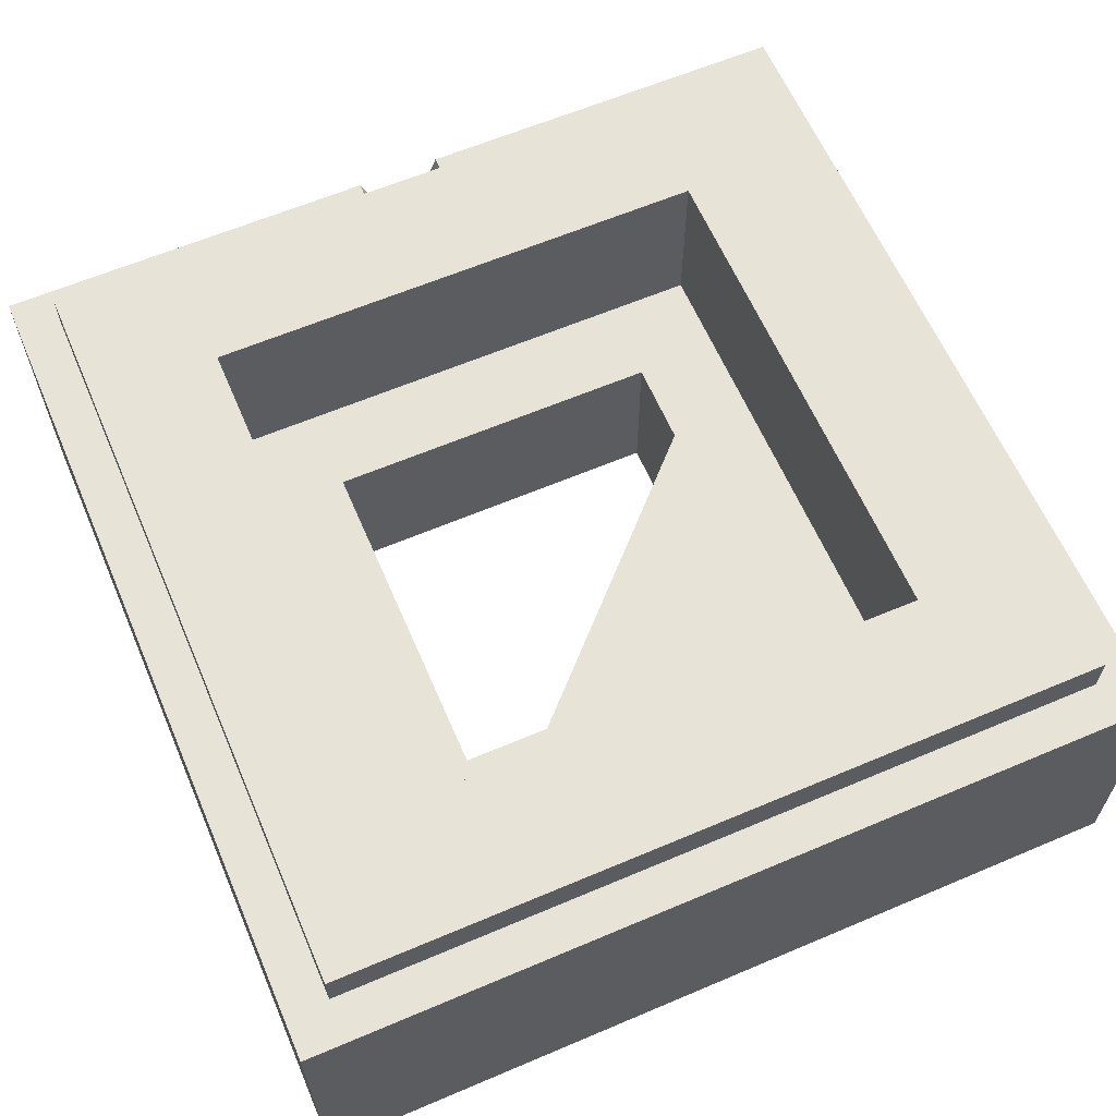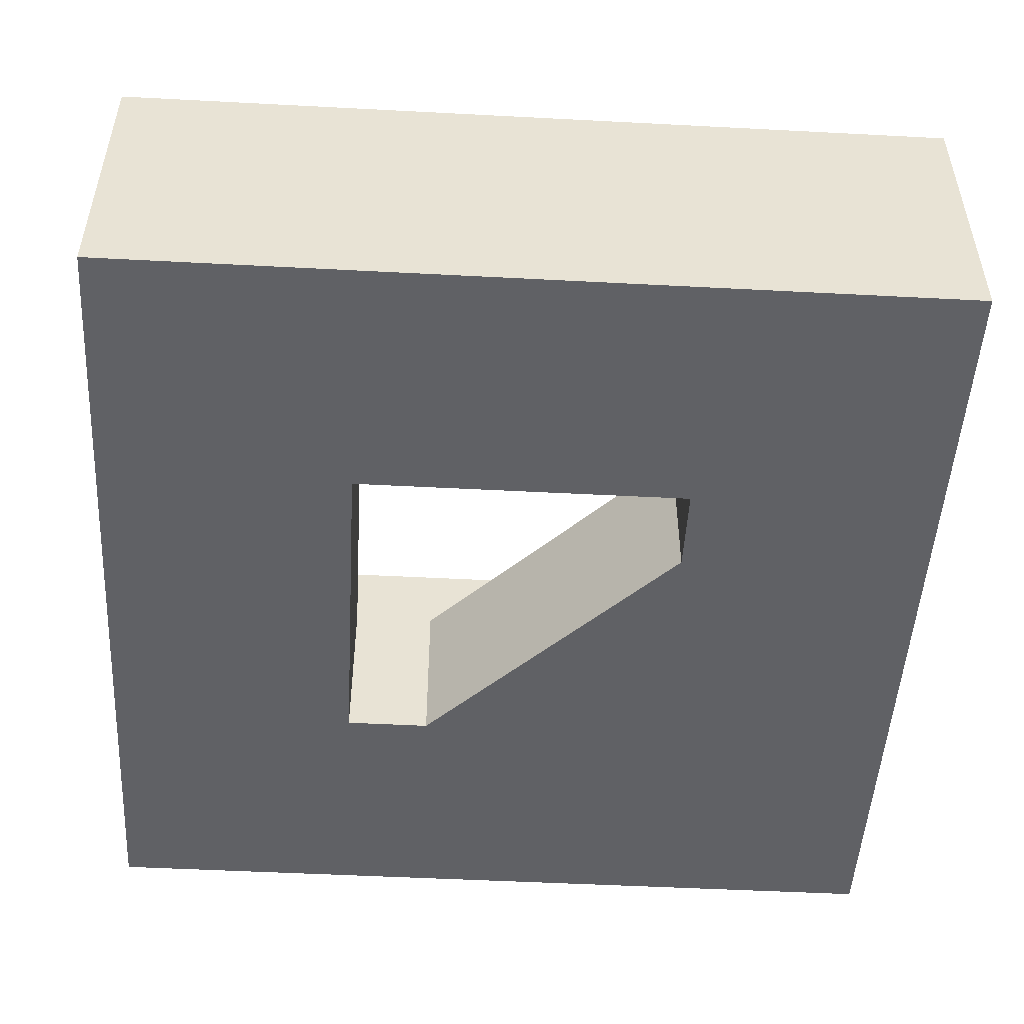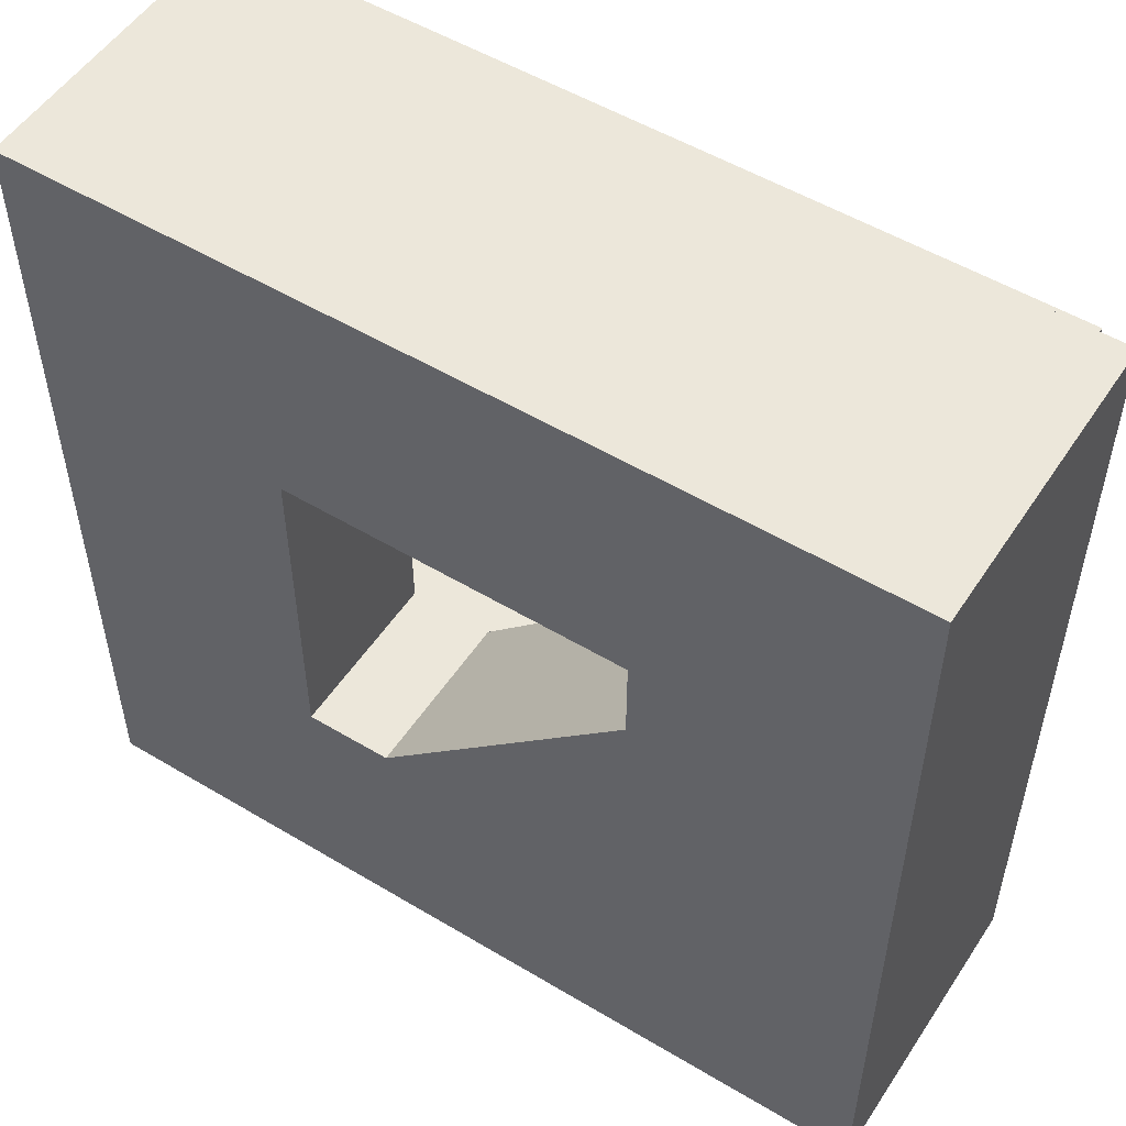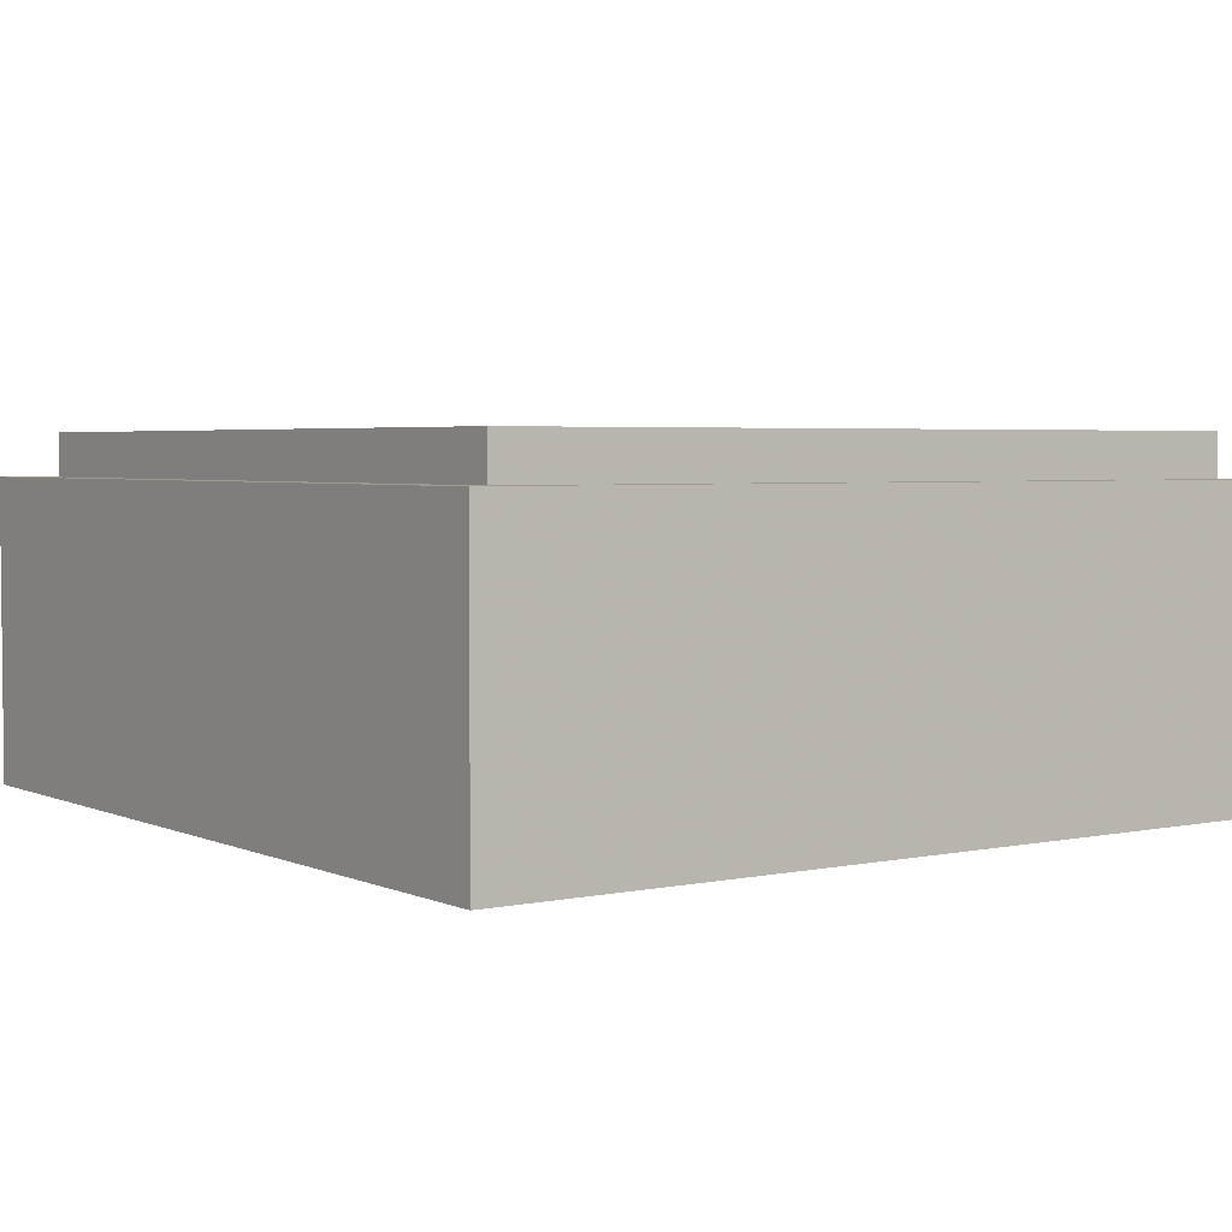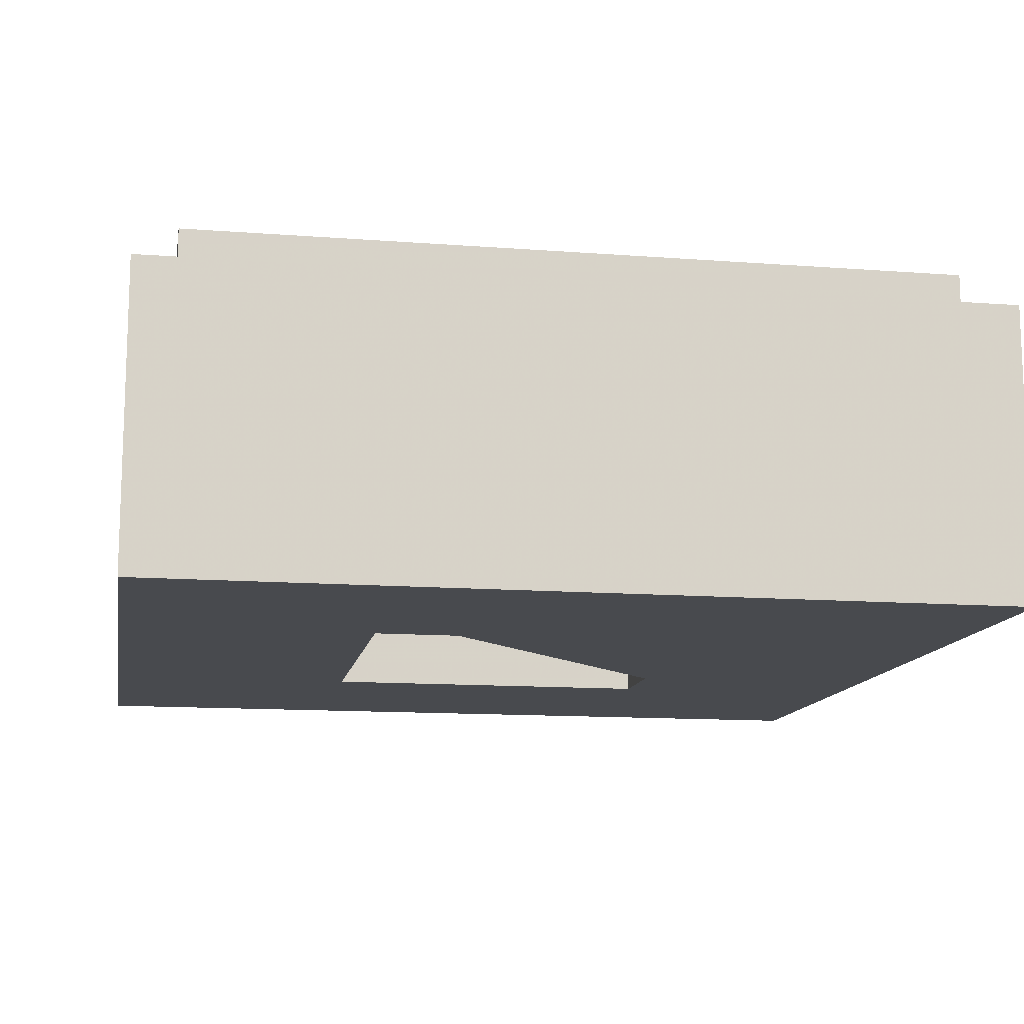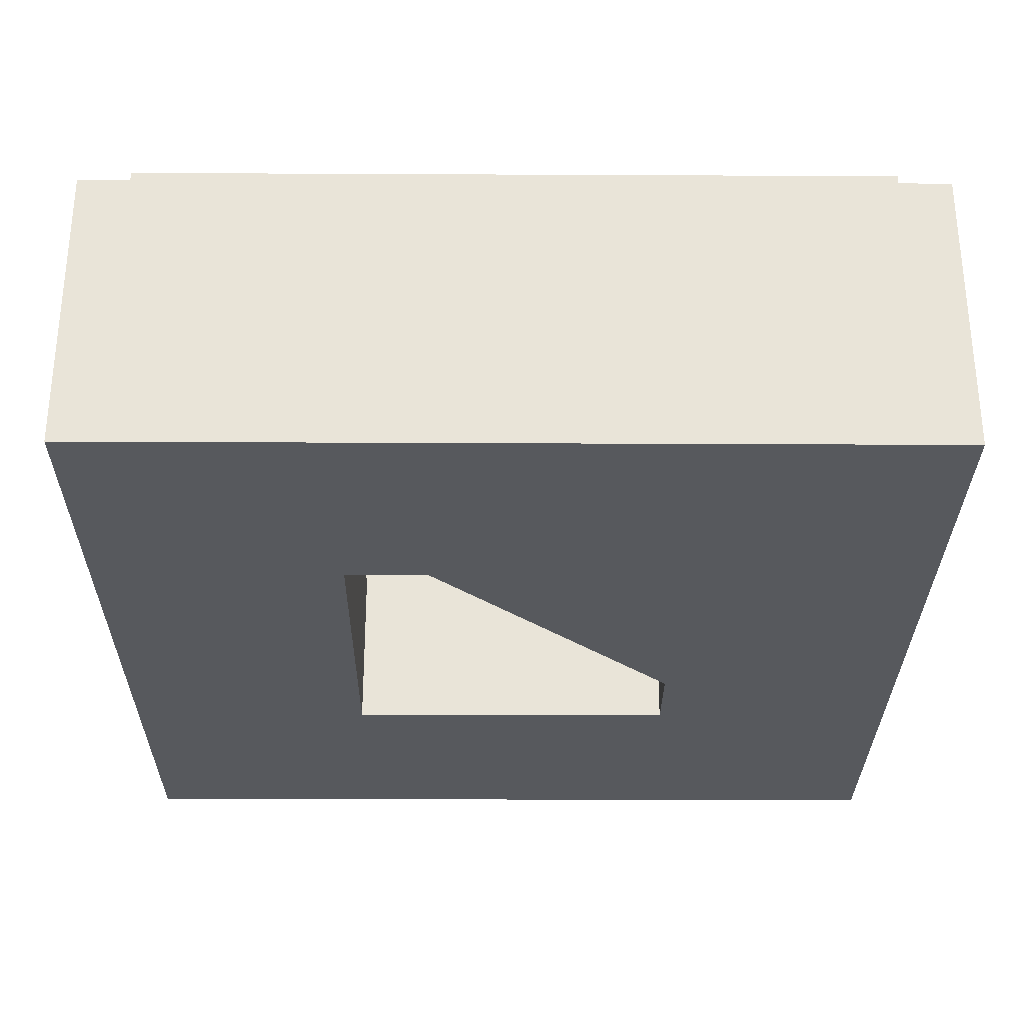
<metadata>
{"format":"obj","ext":"obj","renderer":"f3d","projection":"perspective","resolution":1024,"background":"white","views":[{"elev":62.3,"azim":66.7,"up":"+Y"},{"elev":-50.0,"azim":-3.3,"up":"+Y"},{"elev":52.9,"azim":32.7,"up":"+Z"},{"elev":3.6,"azim":54.8,"up":"+Y"},{"elev":-12.8,"azim":80.0,"up":"+Y"},{"elev":-29.6,"azim":89.6,"up":"+Y"}]}
</metadata>
<code>
v -0.3 0.2 0.3
v -0.3 0.4 0.3
v 0.3 0.4 0.3
v 0.3 0.2 0.3
v -0.3 0.2 -0.3
v -0.3 0.4 -0.3
v -0.3 0.4 0.3
v -0.3 0.2 0.3
v 0.3 0.2 -0.3
v 0.3 0.4 -0.3
v -0.3 0.4 -0.3
v -0.3 0.2 -0.3
v 0.3 0.2 0.3
v 0.3 0.4 0.3
v 0.3 0.4 -0.3
v 0.3 0.2 -0.3
v -0.2 0 -0.2
v -0.2 0.2 -0.2
v -0.1 0.2 -0.2
v -0.1 0 -0.2
v -0.2 0.2 0.2
v -0.2 0.2 -0.2
v -0.2 0 -0.2
v -0.2 0 0.2
v 0.2 0 0.2
v 0.2 0.2 0.2
v -0.2 0.2 0.2
v -0.2 0 0.2
v 0.2 0.2 0.1
v 0.2 0.2 0.2
v 0.2 0 0.2
v 0.2 0 0.1
v -0.5 0.3146 0.03535
v -0.5 0.35 0.05
v -0.45 0.35 0.05
v -0.45 0.3146 0.03535
v -0.5 0.3 0
v -0.5 0.3146 0.03535
v -0.45 0.3146 0.03535
v -0.45 0.3 0
v -0.5 0.3146 -0.03535
v -0.5 0.3 0
v -0.45 0.3 0
v -0.45 0.3146 -0.03535
v -0.5 0.35 -0.05
v -0.5 0.3146 -0.03535
v -0.45 0.3146 -0.03535
v -0.45 0.35 -0.05
v -0.5 0.3 0.05
v -0.5 0.3146 0.03535
v -0.5 0.35 0.05
v -0.5 0.3 0.05
v -0.5 0.3 0
v -0.5 0.3146 0.03535
v -0.5 0.3 -0.05
v -0.5 0.3146 -0.03535
v -0.5 0.3 0
v -0.5 0.3 -0.05
v -0.5 0.35 -0.05
v -0.5 0.3146 -0.03535
v -0.45 0.3146 0.03535
v -0.45 0.3 0
v -0.45 0.3146 -0.03535
v -0.45 0.3146 0.03535
v -0.45 0.3146 -0.03535
v -0.45 0.35 -0.05
v -0.45 0.35 0.05
v -0.5 0.35 0.5
v -0.5 0 0.5
v 0.5 0 0.5
v 0.5 0.35 0.5
v 0.5 0.35 -0.5
v 0.5 0 -0.5
v -0.5 0 -0.5
v -0.5 0.35 -0.5
v 0.5 0.35 0.5
v 0.5 0 0.5
v 0.5 0 -0.5
v 0.5 0.35 -0.5
v 0.45 0.35 0.45
v 0.45 0.4 0.45
v -0.45 0.4 0.45
v -0.45 0.35 0.45
v -0.45 0.35 -0.45
v -0.45 0.4 -0.45
v 0.45 0.4 -0.45
v 0.45 0.35 -0.45
v 0.45 0.35 -0.45
v 0.45 0.4 -0.45
v 0.45 0.4 0.45
v 0.45 0.35 0.45
v 0.45 0.4 0.45
v 0.3 0.4 0.3
v -0.3 0.4 0.3
v -0.45 0.4 0.45
v -0.45 0.4 0.45
v -0.3 0.4 0.3
v -0.3 0.4 -0.3
v -0.45 0.4 -0.45
v -0.45 0.4 -0.45
v -0.3 0.4 -0.3
v 0.3 0.4 -0.3
v 0.45 0.4 -0.45
v 0.45 0.4 -0.45
v 0.3 0.4 -0.3
v 0.3 0.4 0.3
v 0.45 0.4 0.45
v 0.5 0.35 0.5
v 0.45 0.35 0.45
v -0.45 0.35 0.45
v -0.5 0.35 0.5
v -0.5 0.35 -0.5
v -0.45 0.35 -0.45
v 0.45 0.35 -0.45
v 0.5 0.35 -0.5
v 0.5 0.35 -0.5
v 0.45 0.35 -0.45
v 0.45 0.35 0.45
v 0.5 0.35 0.5
v -0.5 0 0.5
v -0.2 0 0.2
v 0.2 0 0.2
v 0.5 0 0.5
v -0.5 0 0.5
v -0.5 0 -0.5
v -0.2 0 -0.2
v -0.2 0 0.2
v -0.2 0 -0.2
v -0.5 0 -0.5
v 0.5 0 -0.5
v -0.1 0 -0.2
v -0.1 0 -0.2
v 0.5 0 -0.5
v 0.2 0 0.1
v 0.2 0 0.2
v 0.2 0 0.1
v 0.5 0 -0.5
v 0.5 0 0.5
v -0.3 0.2 -0.3
v -0.3 0.2 0.3
v -0.2 0.2 0.2
v -0.2 0.2 -0.2
v -0.3 0.2 0.3
v 0.3 0.2 0.3
v 0.2 0.2 0.2
v -0.2 0.2 0.2
v 0.2 0.2 0.2
v 0.3 0.2 0.3
v 0.3 0.2 -0.3
v 0.2 0.2 0.1
v 0.2 0.2 0.1
v 0.3 0.2 -0.3
v -0.1 0.2 -0.2
v 0.3 0.2 -0.3
v -0.3 0.2 -0.3
v -0.2 0.2 -0.2
v -0.1 0.2 -0.2
v -0.1 0.2 -0.2
v -0.1 0 -0.2
v 0.2 0 0.1
v 0.2 0.2 0.1
v -0.5 0.35 0.05
v -0.5 0.3 0.05
v -0.5 0 0.5
v -0.5 0.35 0.5
v -0.5 0 -0.5
v -0.5 0.3 -0.05
v -0.5 0.35 -0.05
v -0.5 0.35 -0.5
v -0.5 0 0.5
v -0.5 0.3 0.05
v -0.5 0.3 0
v -0.5 0.3 -0.05
v -0.5 0 -0.5
v -0.5 0.3 0
v -0.5 0.3 0
v -0.5 0 -0.5
v -0.5 0 0.5
v -0.5 0.35 0.5
v -0.45 0.35 0.45
v -0.45 0.35 0.05
v -0.5 0.35 0.05
v -0.5 0.35 -0.05
v -0.45 0.35 -0.05
v -0.45 0.35 -0.45
v -0.5 0.35 -0.5
v -0.45 0.35 0.45
v -0.45 0.4 0.45
v -0.45 0.35 0.05
v -0.45 0.4 -0.45
v -0.45 0.35 -0.45
v -0.45 0.35 -0.05
v -0.45 0.35 -0.05
v -0.45 0.35 0.05
v -0.45 0.4 0.45
v -0.45 0.4 -0.45
g mesh7396697
f 1 2 3
f 3 4 1
f 5 6 7
f 7 8 5
f 9 10 11
f 11 12 9
f 13 14 15
f 15 16 13
g mesh7396699
f 17 19 18
f 19 17 20
g mesh7396700
f 21 23 22
f 23 21 24
g mesh7396702
f 25 27 26
f 27 25 28
g mesh7396703
f 29 31 30
f 31 29 32
g mesh7396707
f 33 34 35
f 35 36 33
f 37 38 39
f 39 40 37
f 41 42 43
f 43 44 41
f 45 46 47
f 47 48 45
g mesh7396711
f 49 51 50
f 52 54 53
f 55 57 56
f 58 60 59
g mesh7396713
f 61 63 62
f 64 66 65
f 66 64 67
g mesh7396715
f 68 69 70
f 70 71 68
f 72 73 74
f 74 75 72
f 76 77 78
f 78 79 76
f 80 81 82
f 82 83 80
f 84 85 86
f 86 87 84
f 88 89 90
f 90 91 88
f 92 93 94
f 94 95 92
f 96 97 98
f 98 99 96
f 100 101 102
f 102 103 100
f 104 105 106
f 106 107 104
f 108 109 110
f 110 111 108
f 112 113 114
f 114 115 112
f 116 117 118
f 118 119 116
f 120 121 122
f 122 123 120
f 124 125 126
f 126 127 124
f 128 129 130
f 130 131 128
f 132 133 134
f 135 136 137
f 137 138 135
f 139 140 141
f 141 142 139
f 143 144 145
f 145 146 143
f 147 148 149
f 149 150 147
f 151 152 153
f 154 155 156
f 156 157 154
f 158 159 160
f 160 161 158
f 162 163 164
f 164 165 162
f 166 167 168
f 168 169 166
f 170 171 172
f 173 174 175
f 176 177 178
f 179 180 181
f 181 182 179
f 183 184 185
f 185 186 183
f 187 188 189
f 190 191 192
f 193 194 195
f 195 196 193

</code>
